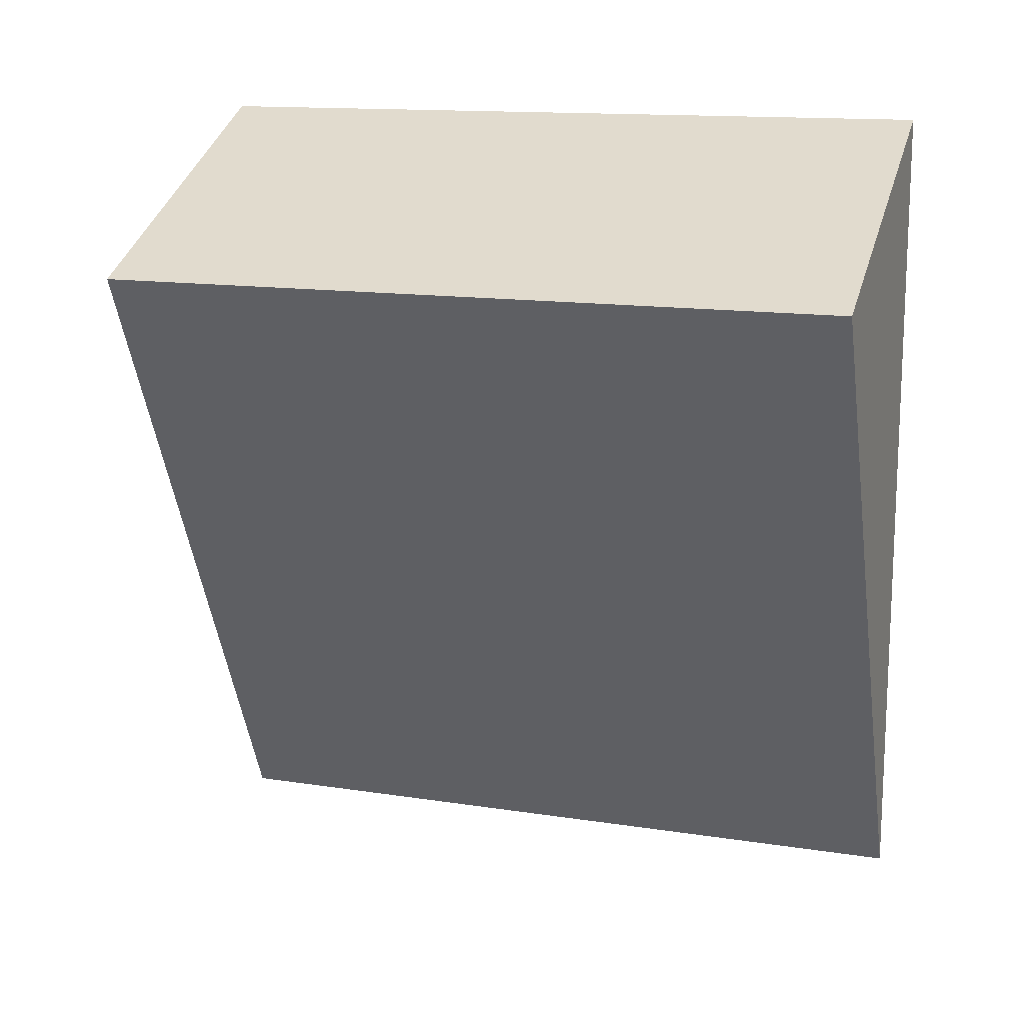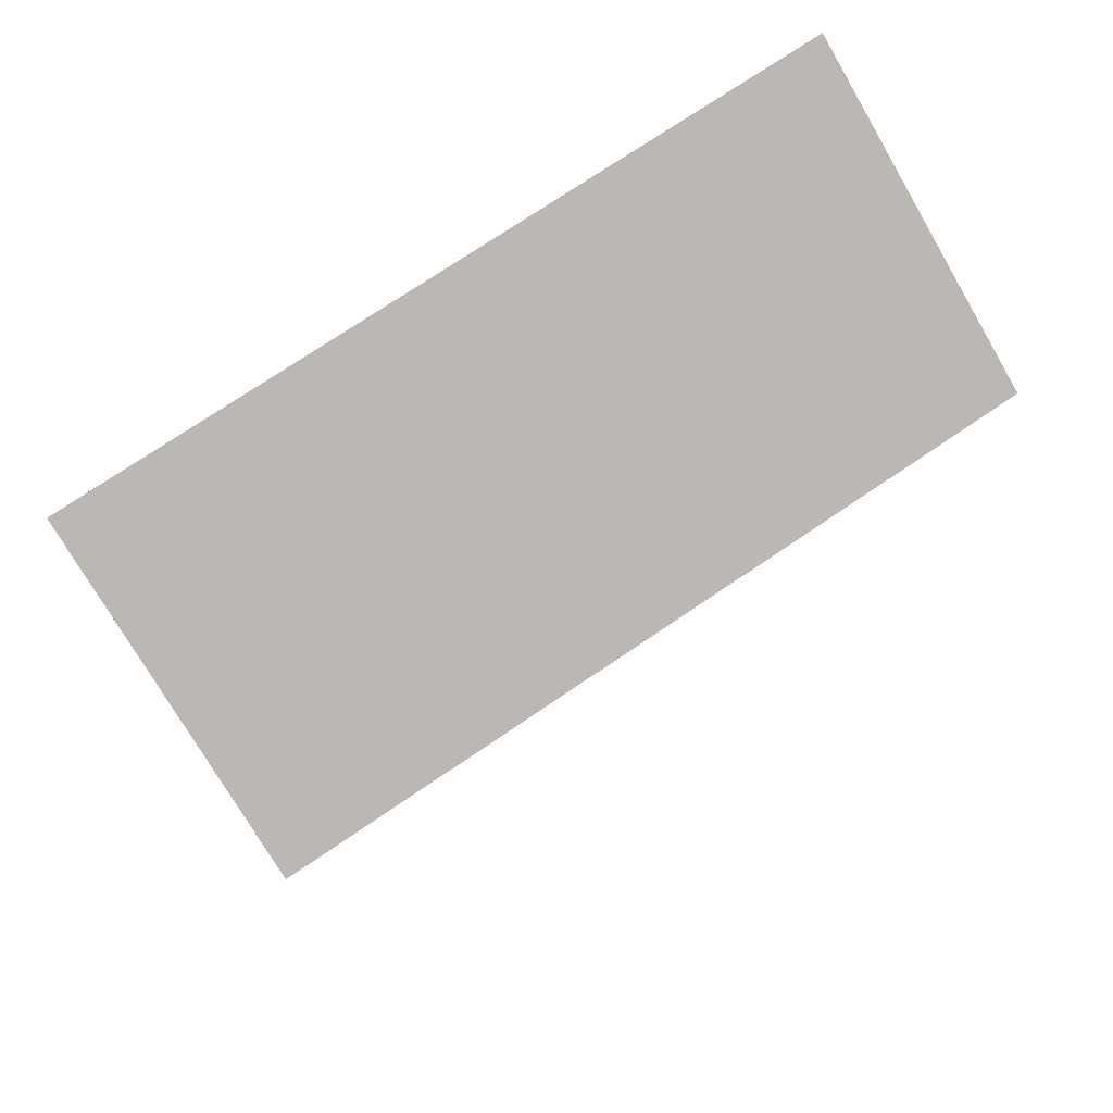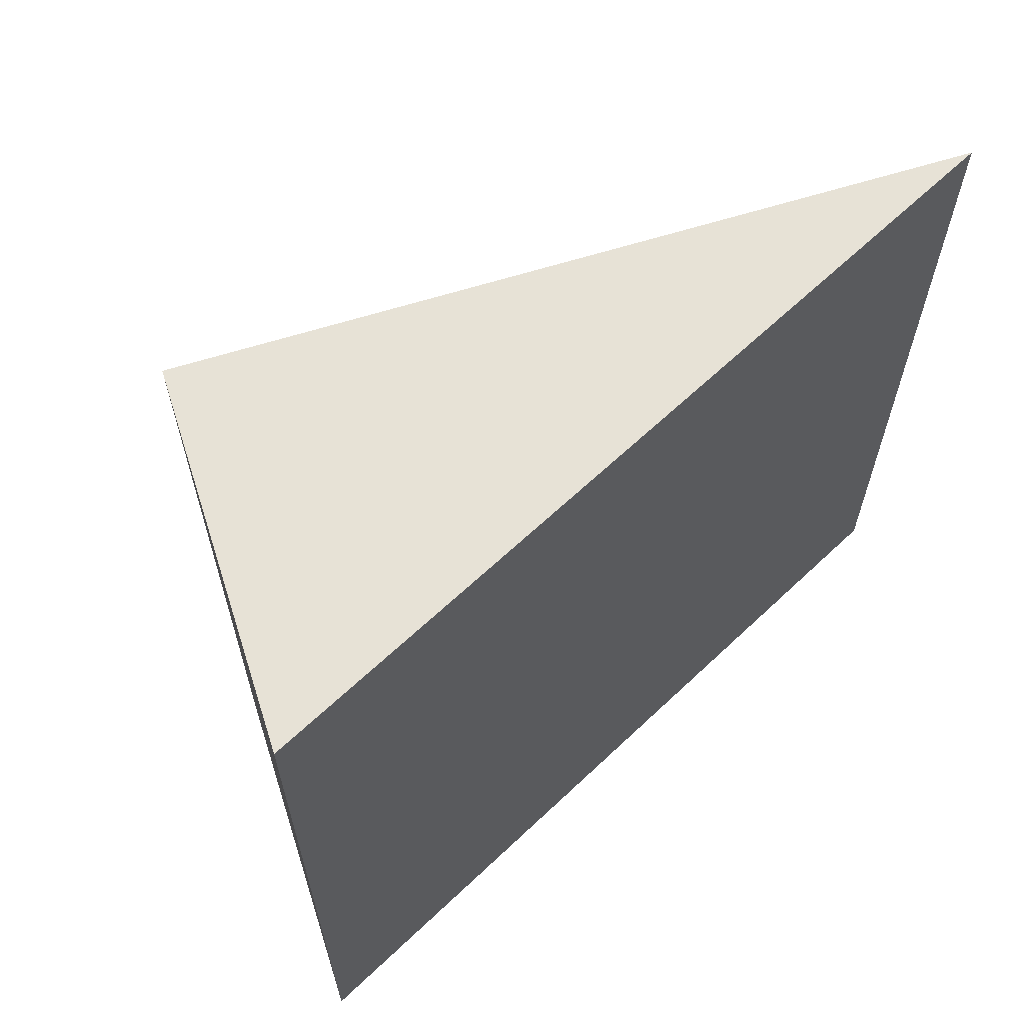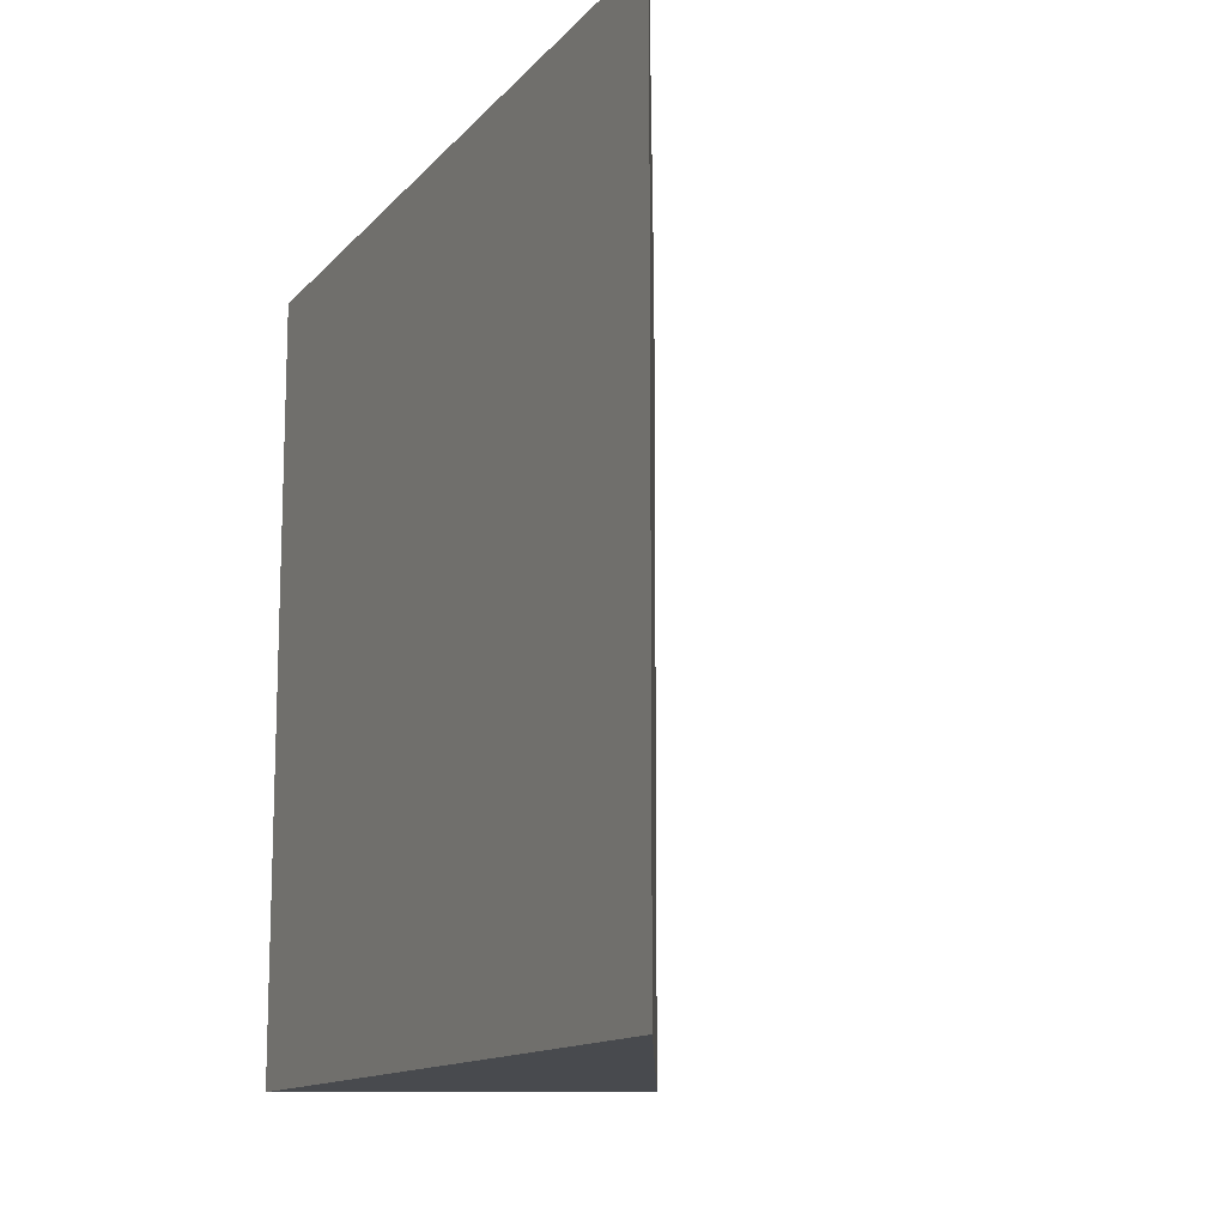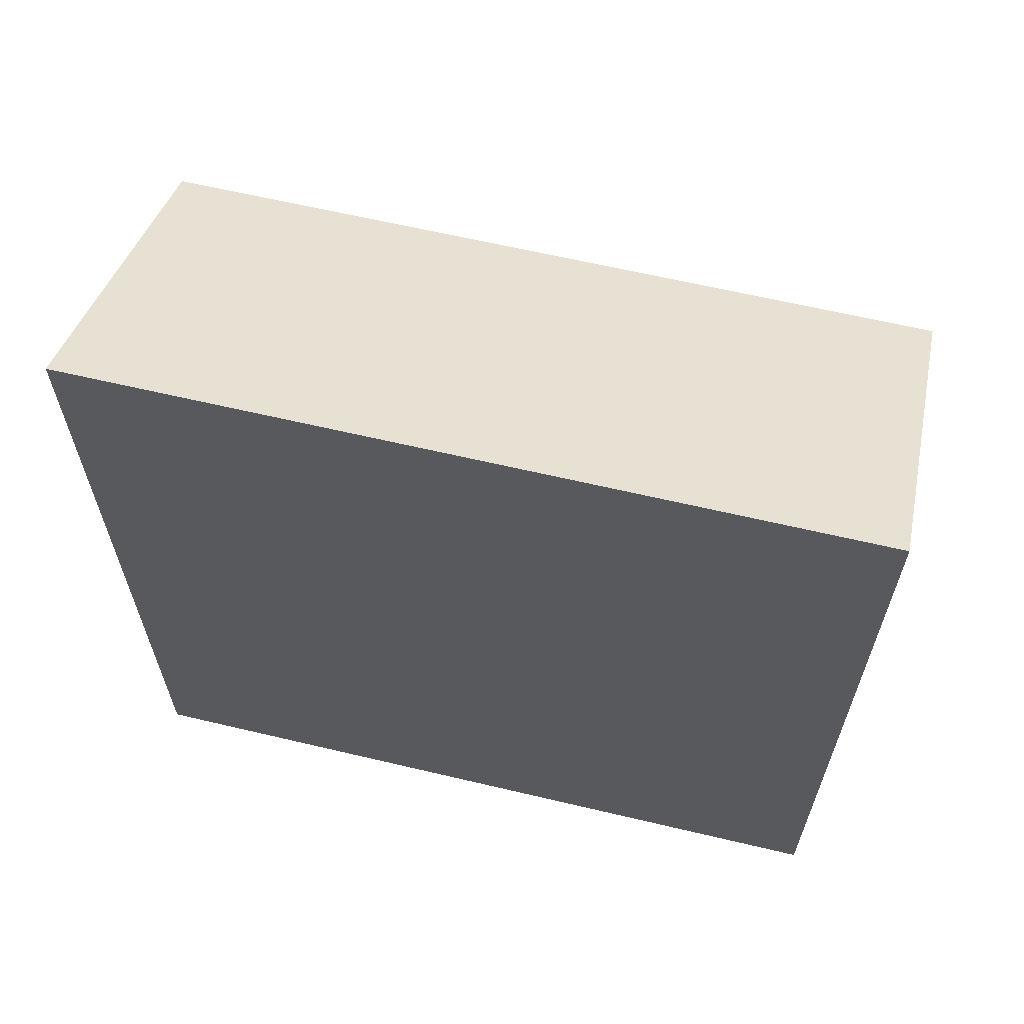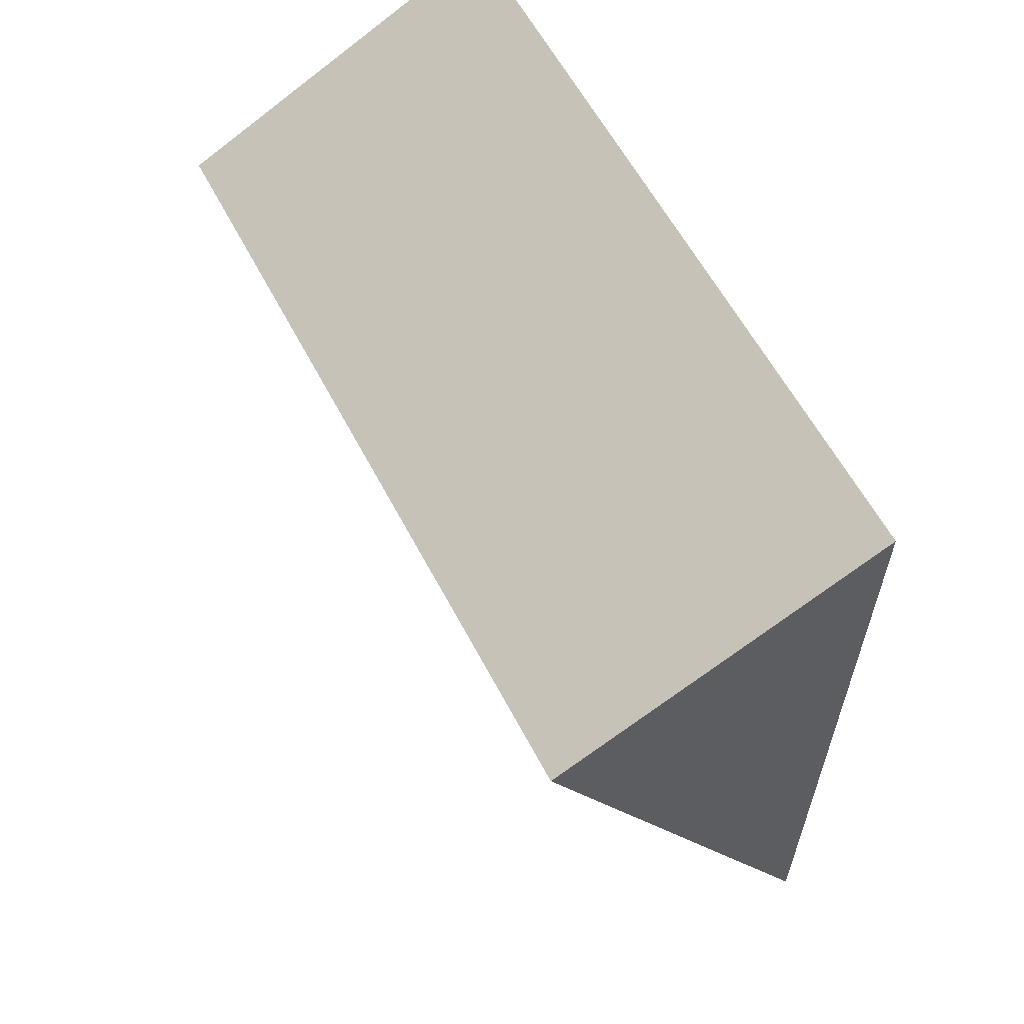
<metadata>
{"format":"obj","ext":"obj","renderer":"f3d","projection":"perspective","resolution":1024,"background":"white","views":[{"elev":14.1,"azim":-71.1,"up":"+Z"},{"elev":74.7,"azim":-124.1,"up":"+Z"},{"elev":63.5,"azim":46.3,"up":"+Y"},{"elev":-13.0,"azim":155.1,"up":"+Y"},{"elev":62.9,"azim":103.5,"up":"+Z"},{"elev":60.1,"azim":-27.6,"up":"+Z"}]}
</metadata>
<code>
v  0 11.65 7.134e-16
v  4.937 11.65 2.388
v  4.937 11.65 -10.1
v  0 0 0
v  4.937 -1.462e-16 2.388
v  4.937 6.183e-16 -10.1
g defaultobject
f 1 2 3
f 4 2 1
f 2 4 5
f 5 3 2
f 3 5 6
f 6 1 3
f 1 6 4
f 6 5 4

</code>
